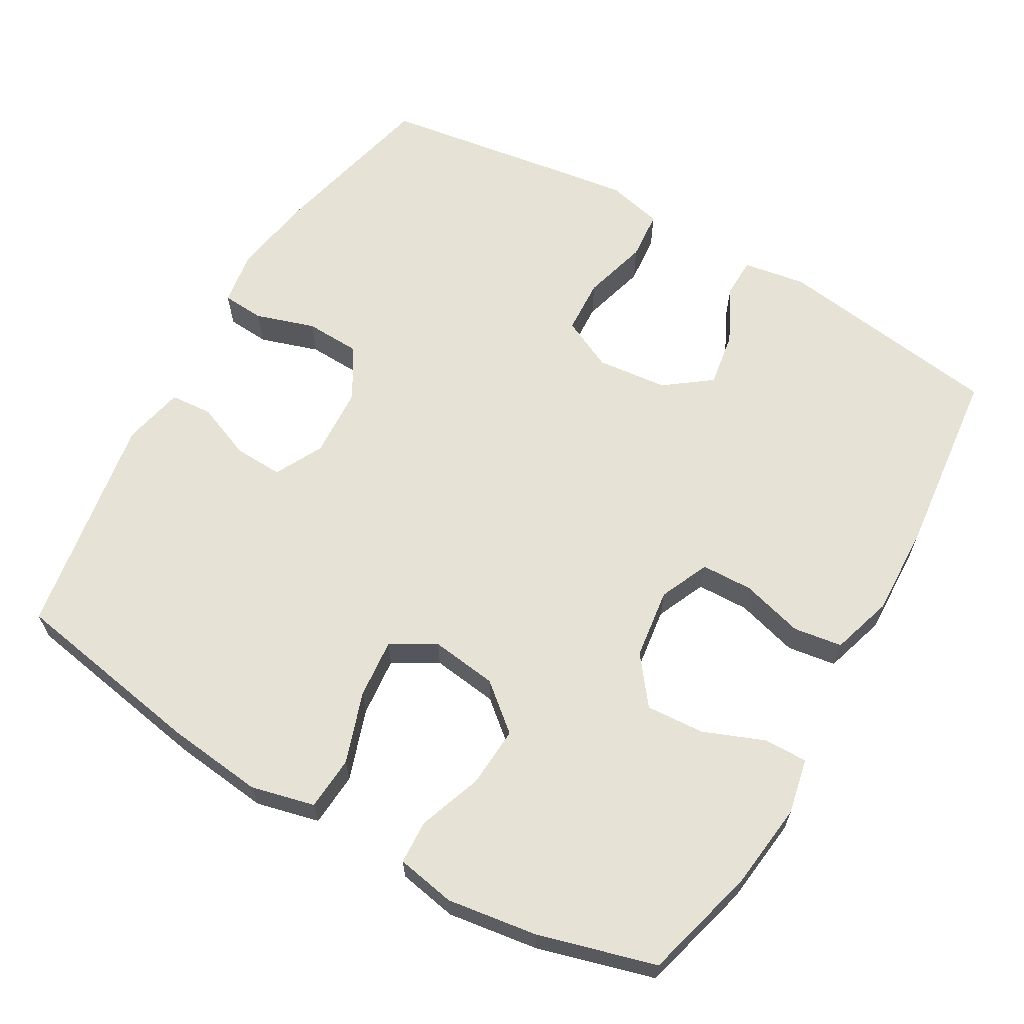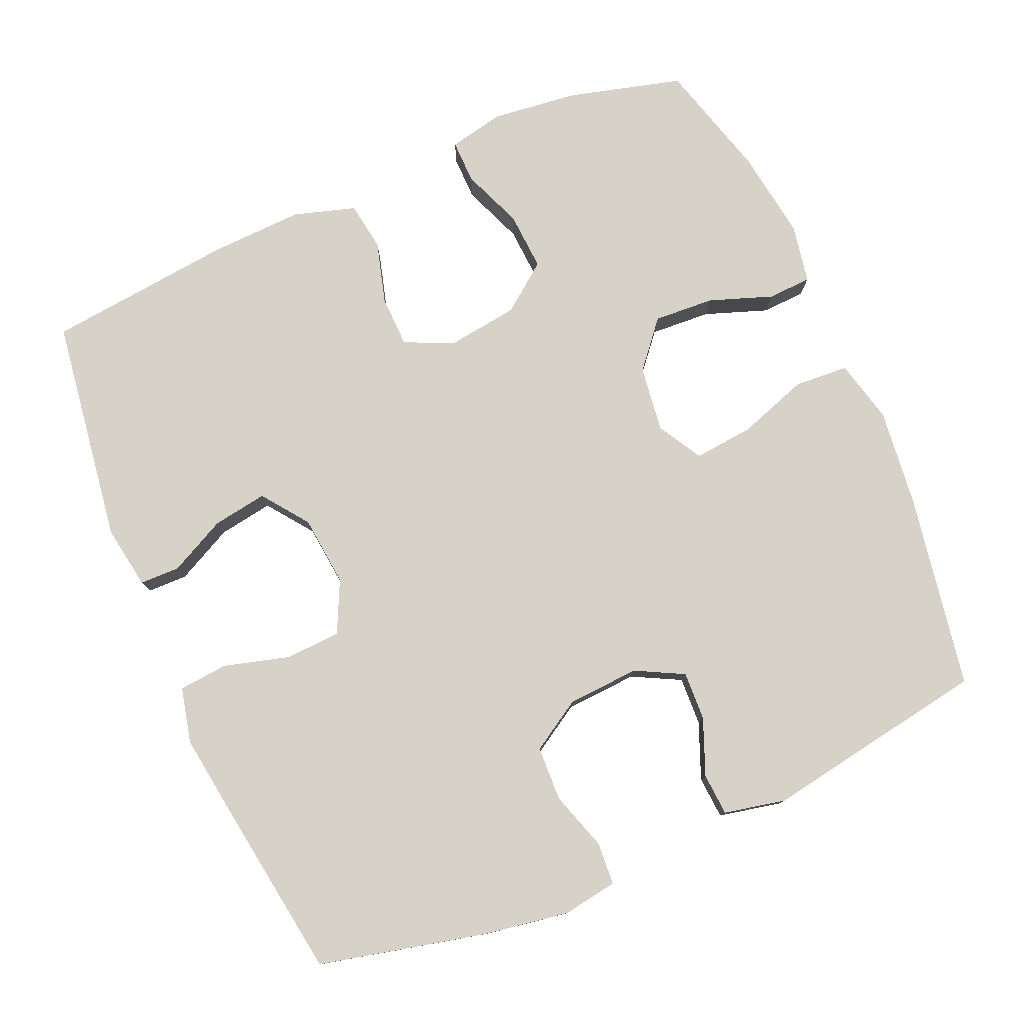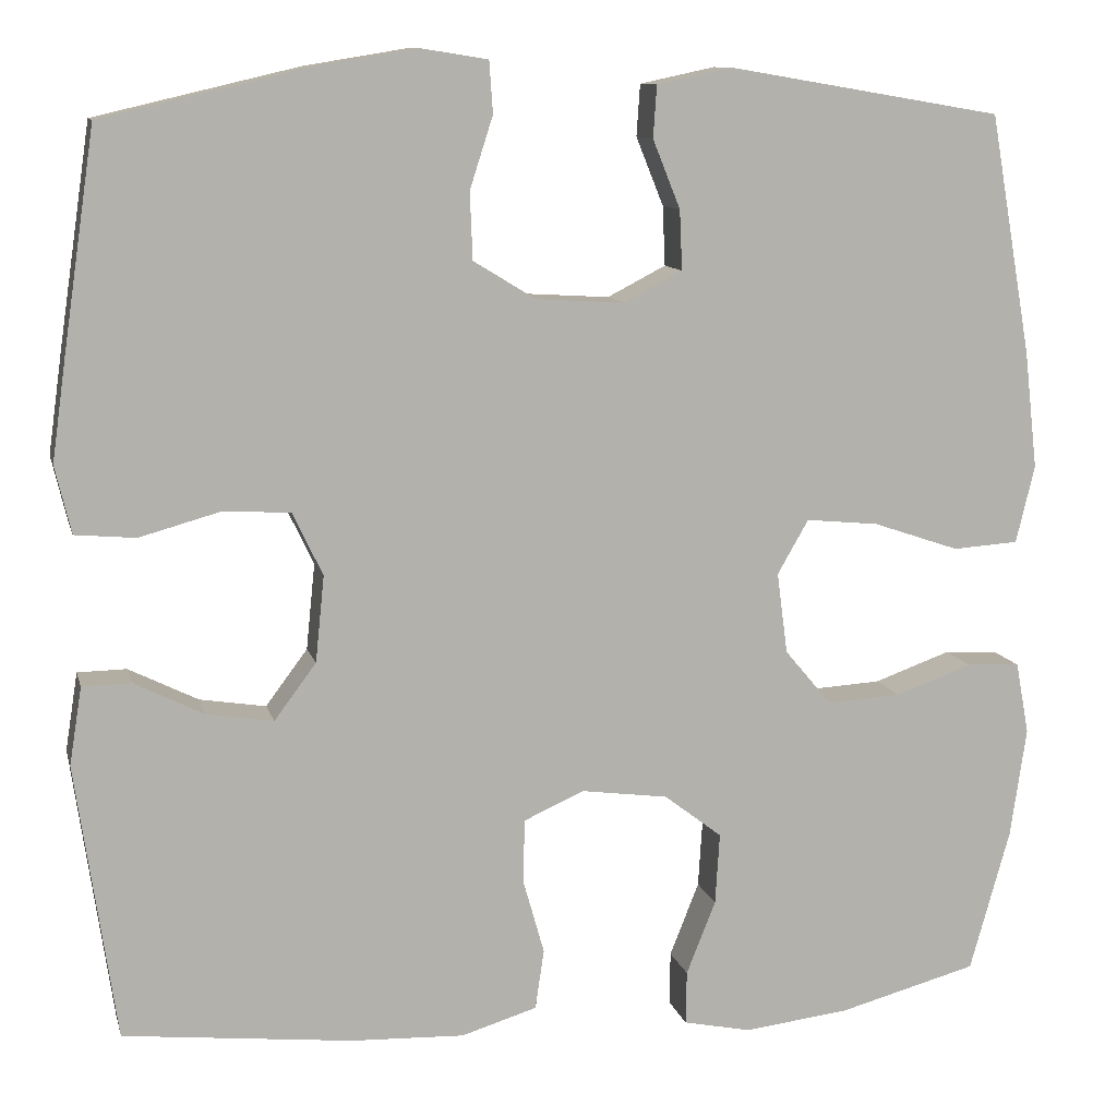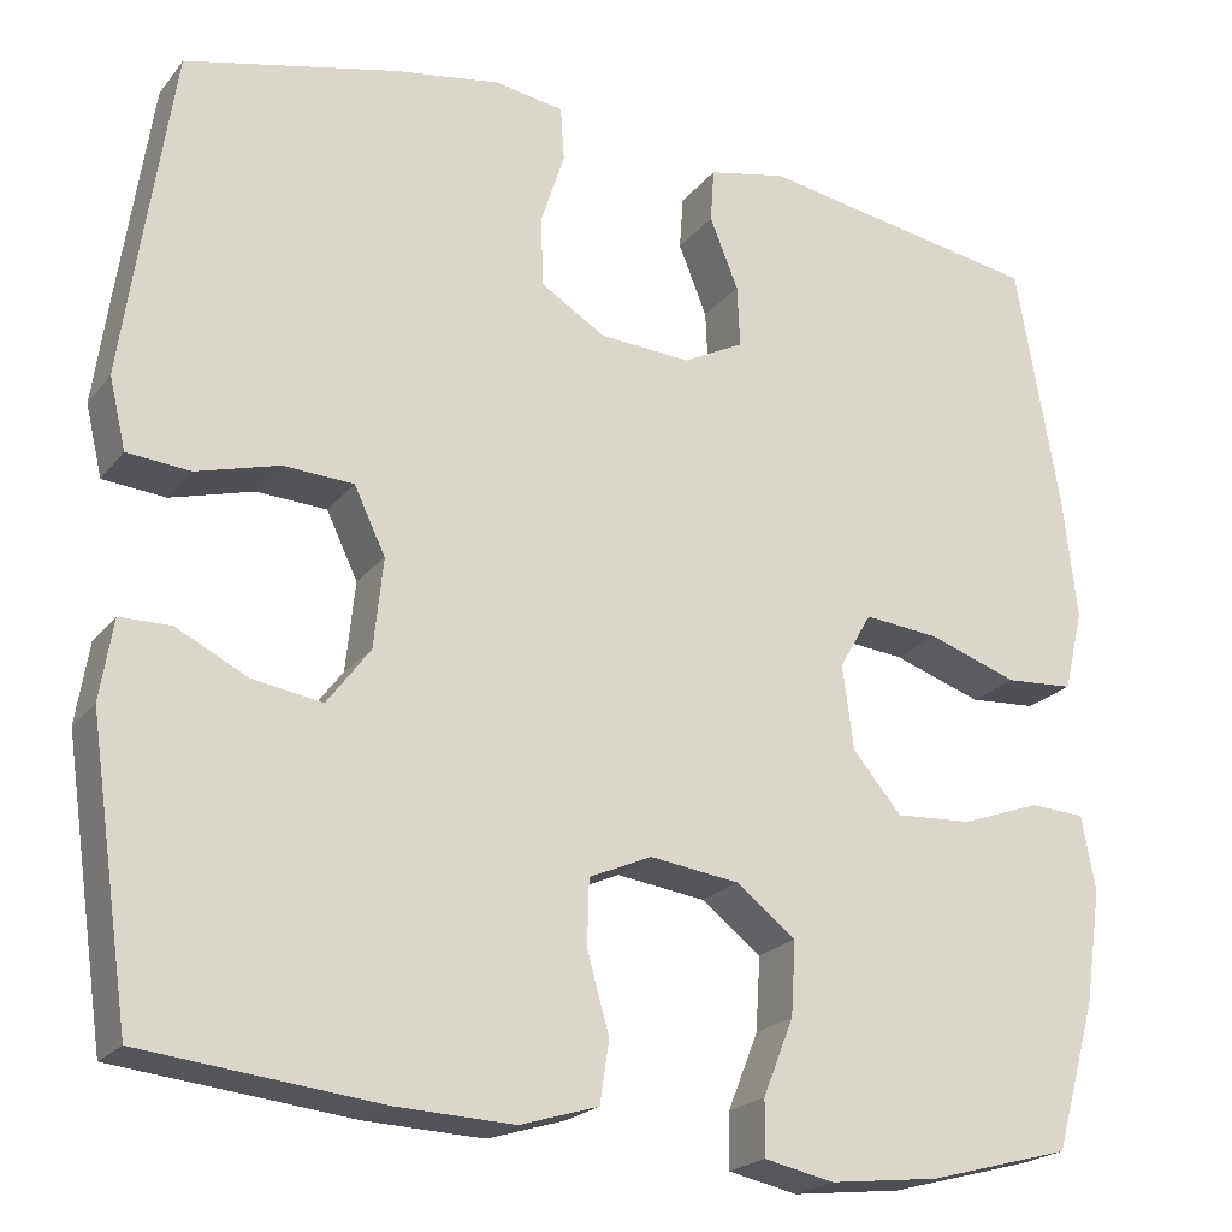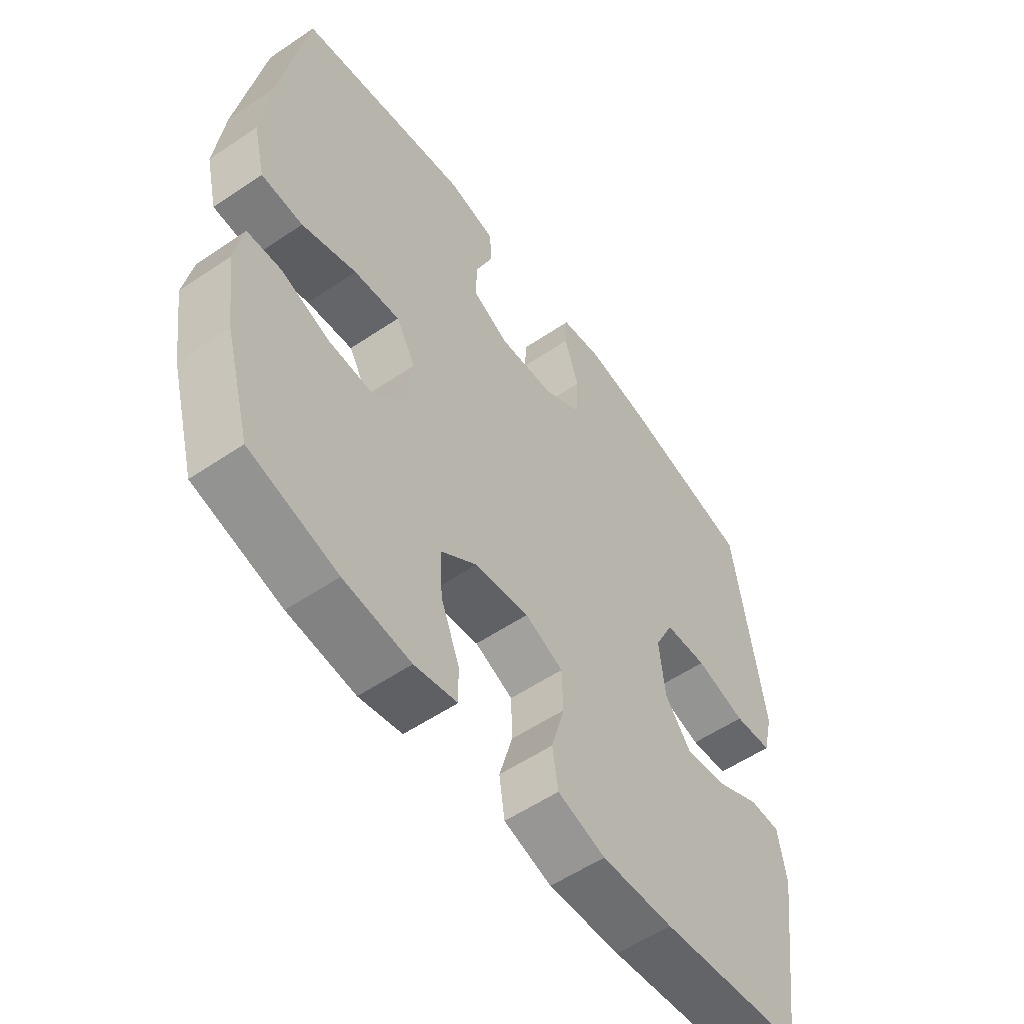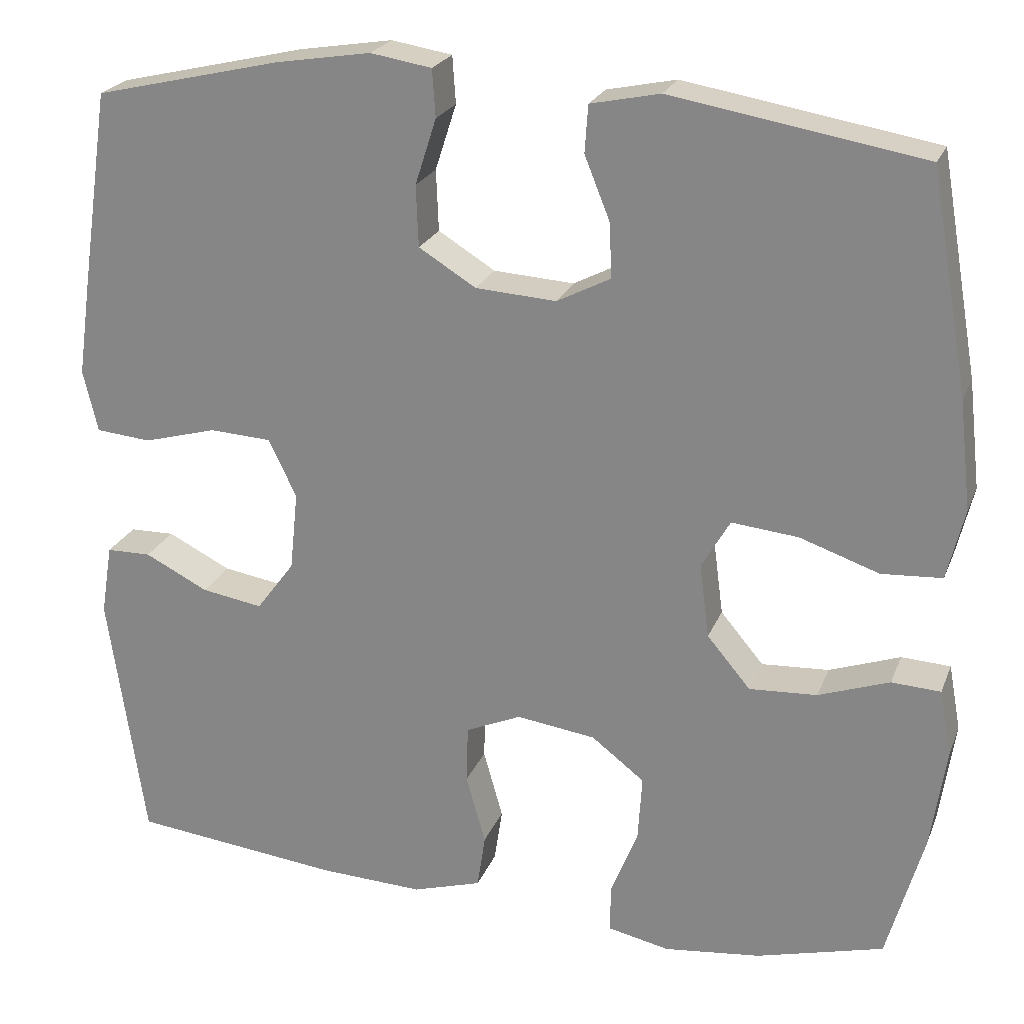
<metadata>
{"format":"obj","ext":"obj","renderer":"f3d","projection":"perspective","resolution":1024,"background":"white","views":[{"elev":63.7,"azim":120.0,"up":"+Y"},{"elev":78.5,"azim":-23.4,"up":"+Y"},{"elev":10.7,"azim":-13.4,"up":"+Z"},{"elev":-21.5,"azim":-27.5,"up":"+Z"},{"elev":-55.9,"azim":125.4,"up":"+Z"},{"elev":23.2,"azim":18.1,"up":"+Z"}]}
</metadata>
<code>
v 0.5 0.07 0.5
v 0.547 0.07 0.231
v 0.562 0.07 0.098
v 0.541 0.07 0.011
v 0.467 0.07 0.006
v 0.37 0.07 0.039
v 0.288 0.07 0.047
v 0.253 0.07 -0.014
v 0.265 0.07 -0.105
v 0.318 0.07 -0.168
v 0.401 0.07 -0.163
v 0.488 0.07 -0.132
v 0.548 0.07 -0.135
v 0.563 0.07 -0.216
v 0.545 0.07 -0.34
v 0.5 0.07 -0.5
v 0.344 0.07 -0.542
v 0.225 0.07 -0.556
v 0.149 0.07 -0.54
v 0.15 0.07 -0.48
v 0.183 0.07 -0.397
v 0.188 0.07 -0.317
v 0.123 0.07 -0.267
v 0.026 0.07 -0.254
v -0.042 0.07 -0.284
v -0.044 0.07 -0.355
v -0.02 0.07 -0.44
v -0.03 0.07 -0.507
v -0.115 0.07 -0.533
v -0.243 0.07 -0.528
v -0.5 0.07 -0.5
v -0.545 0.07 -0.189
v -0.531 0.07 -0.102
v -0.476 0.07 -0.101
v -0.398 0.07 -0.14
v -0.323 0.07 -0.152
v -0.276 0.07 -0.089
v -0.266 0.07 0.008
v -0.3 0.07 0.079
v -0.376 0.07 0.083
v -0.466 0.07 0.058
v -0.534 0.07 0.064
v -0.552 0.07 0.14
v -0.536 0.07 0.255
v -0.5 0.07 0.5
v -0.27 0.07 0.554
v -0.154 0.07 0.573
v -0.079 0.07 0.561
v -0.075 0.07 0.503
v -0.101 0.07 0.422
v -0.098 0.07 0.347
v -0.028 0.07 0.304
v 0.071 0.07 0.298
v 0.137 0.07 0.332
v 0.134 0.07 0.399
v 0.103 0.07 0.476
v 0.107 0.07 0.534
v 0.192 0.07 0.552
v 0.5 0 0.5
v 0.547 0 0.231
v 0.562 0 0.098
v 0.541 0 0.011
v 0.467 0 0.006
v 0.37 0 0.039
v 0.288 0 0.047
v 0.253 0 -0.014
v 0.265 0 -0.105
v 0.318 0 -0.168
v 0.401 0 -0.163
v 0.488 0 -0.132
v 0.548 0 -0.135
v 0.563 0 -0.216
v 0.545 0 -0.34
v 0.5 0 -0.5
v 0.344 0 -0.542
v 0.225 0 -0.556
v 0.149 0 -0.54
v 0.15 0 -0.48
v 0.183 0 -0.397
v 0.188 0 -0.317
v 0.123 0 -0.267
v 0.026 0 -0.254
v -0.042 0 -0.284
v -0.044 0 -0.355
v -0.02 0 -0.44
v -0.03 0 -0.507
v -0.115 0 -0.533
v -0.243 0 -0.528
v -0.5 0 -0.5
v -0.545 0 -0.189
v -0.531 0 -0.102
v -0.476 0 -0.101
v -0.398 0 -0.14
v -0.323 0 -0.152
v -0.276 0 -0.089
v -0.266 0 0.008
v -0.3 0 0.079
v -0.376 0 0.083
v -0.466 0 0.058
v -0.534 0 0.064
v -0.552 0 0.14
v -0.536 0 0.255
v -0.5 0 0.5
v -0.27 0 0.554
v -0.154 0 0.573
v -0.079 0 0.561
v -0.075 0 0.503
v -0.101 0 0.422
v -0.098 0 0.347
v -0.028 0 0.304
v 0.071 0 0.298
v 0.137 0 0.332
v 0.134 0 0.399
v 0.103 0 0.476
v 0.107 0 0.534
v 0.192 0 0.552
f 55 56 57 58
f 54 55 58 1
f 53 54 1 2
f 52 53 2 3
f 47 48 49 50
f 47 50 51
f 46 47 51
f 45 46 51
f 44 45 51 52
f 40 41 42 43
f 39 40 43 44
f 32 33 34 35
f 32 35 36
f 31 32 36
f 30 31 36 37
f 26 27 28 29
f 25 26 29 30
f 18 19 20 21
f 18 21 22
f 17 18 22
f 16 17 22
f 15 16 22 23
f 11 12 13 14
f 10 11 14 15
f 3 4 5 6
f 3 6 7
f 39 44 52 3
f 25 30 37 38
f 24 25 38 39
f 23 24 39
f 10 15 23 39
f 9 10 39
f 8 9 39
f 7 8 39
f 3 7 39
f 116 115 114 113
f 59 116 113 112
f 60 59 112 111
f 61 60 111 110
f 108 107 106 105
f 109 108 105
f 109 105 104
f 109 104 103
f 110 109 103 102
f 101 100 99 98
f 102 101 98 97
f 93 92 91 90
f 94 93 90
f 94 90 89
f 95 94 89 88
f 87 86 85 84
f 88 87 84 83
f 79 78 77 76
f 80 79 76
f 80 76 75
f 80 75 74
f 81 80 74 73
f 72 71 70 69
f 73 72 69 68
f 64 63 62 61
f 65 64 61
f 61 110 102 97
f 96 95 88 83
f 97 96 83 82
f 97 82 81
f 97 81 73 68
f 97 68 67
f 97 67 66
f 97 66 65
f 97 65 61
f 1 59 60 2
f 2 60 61 3
f 3 61 62 4
f 4 62 63 5
f 5 63 64 6
f 6 64 65 7
f 7 65 66 8
f 8 66 67 9
f 9 67 68 10
f 10 68 69 11
f 11 69 70 12
f 12 70 71 13
f 13 71 72 14
f 14 72 73 15
f 15 73 74 16
f 16 74 75 17
f 17 75 76 18
f 18 76 77 19
f 19 77 78 20
f 20 78 79 21
f 21 79 80 22
f 22 80 81 23
f 23 81 82 24
f 24 82 83 25
f 25 83 84 26
f 26 84 85 27
f 27 85 86 28
f 28 86 87 29
f 29 87 88 30
f 30 88 89 31
f 31 89 90 32
f 32 90 91 33
f 33 91 92 34
f 34 92 93 35
f 35 93 94 36
f 36 94 95 37
f 37 95 96 38
f 38 96 97 39
f 39 97 98 40
f 40 98 99 41
f 41 99 100 42
f 42 100 101 43
f 43 101 102 44
f 44 102 103 45
f 45 103 104 46
f 46 104 105 47
f 47 105 106 48
f 48 106 107 49
f 49 107 108 50
f 50 108 109 51
f 51 109 110 52
f 52 110 111 53
f 53 111 112 54
f 54 112 113 55
f 55 113 114 56
f 56 114 115 57
f 57 115 116 58
f 58 116 59 1

</code>
